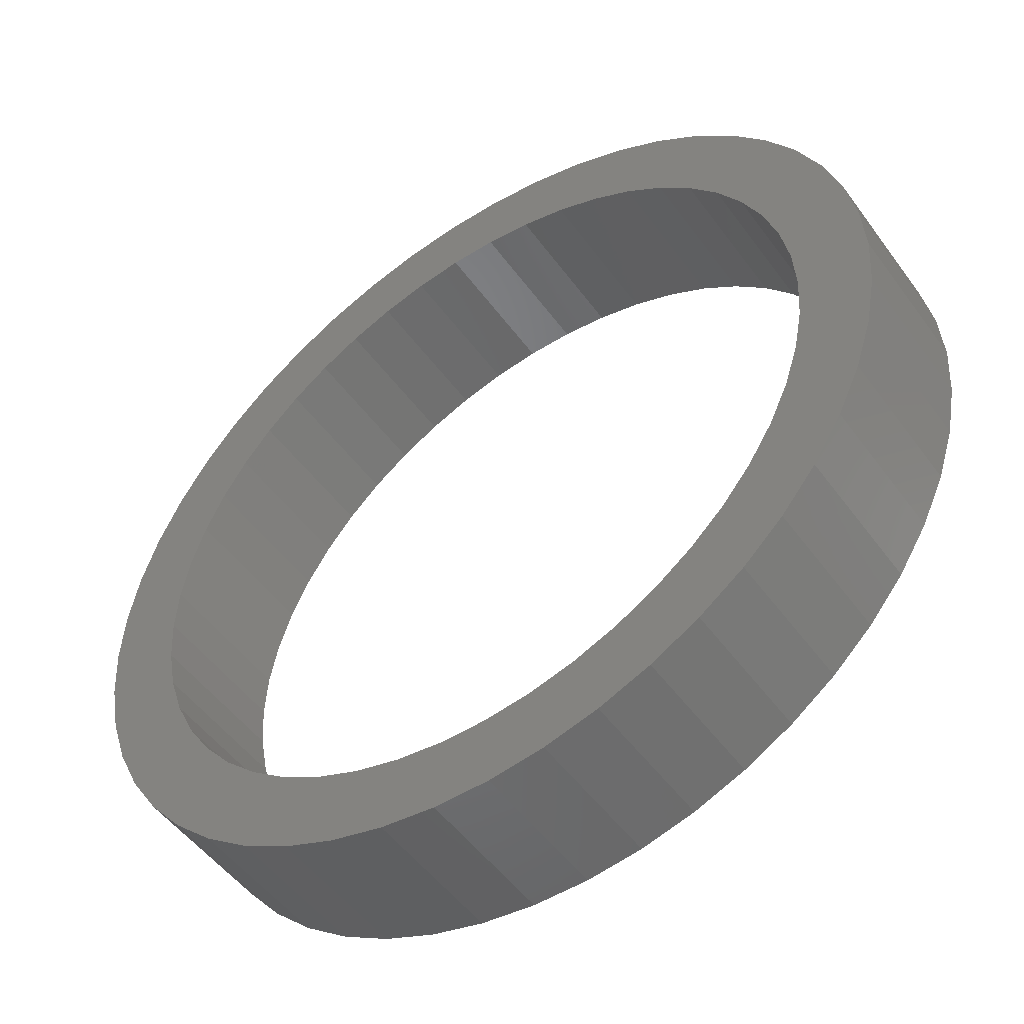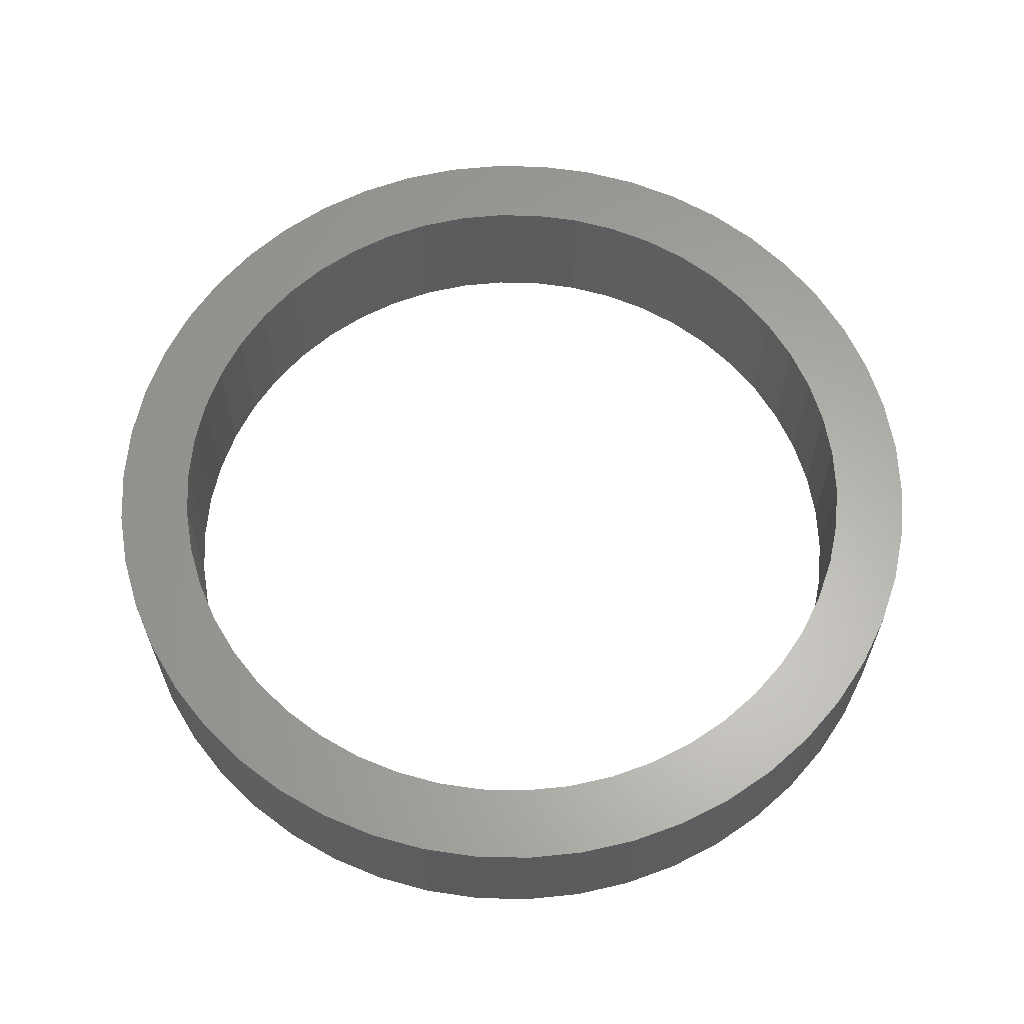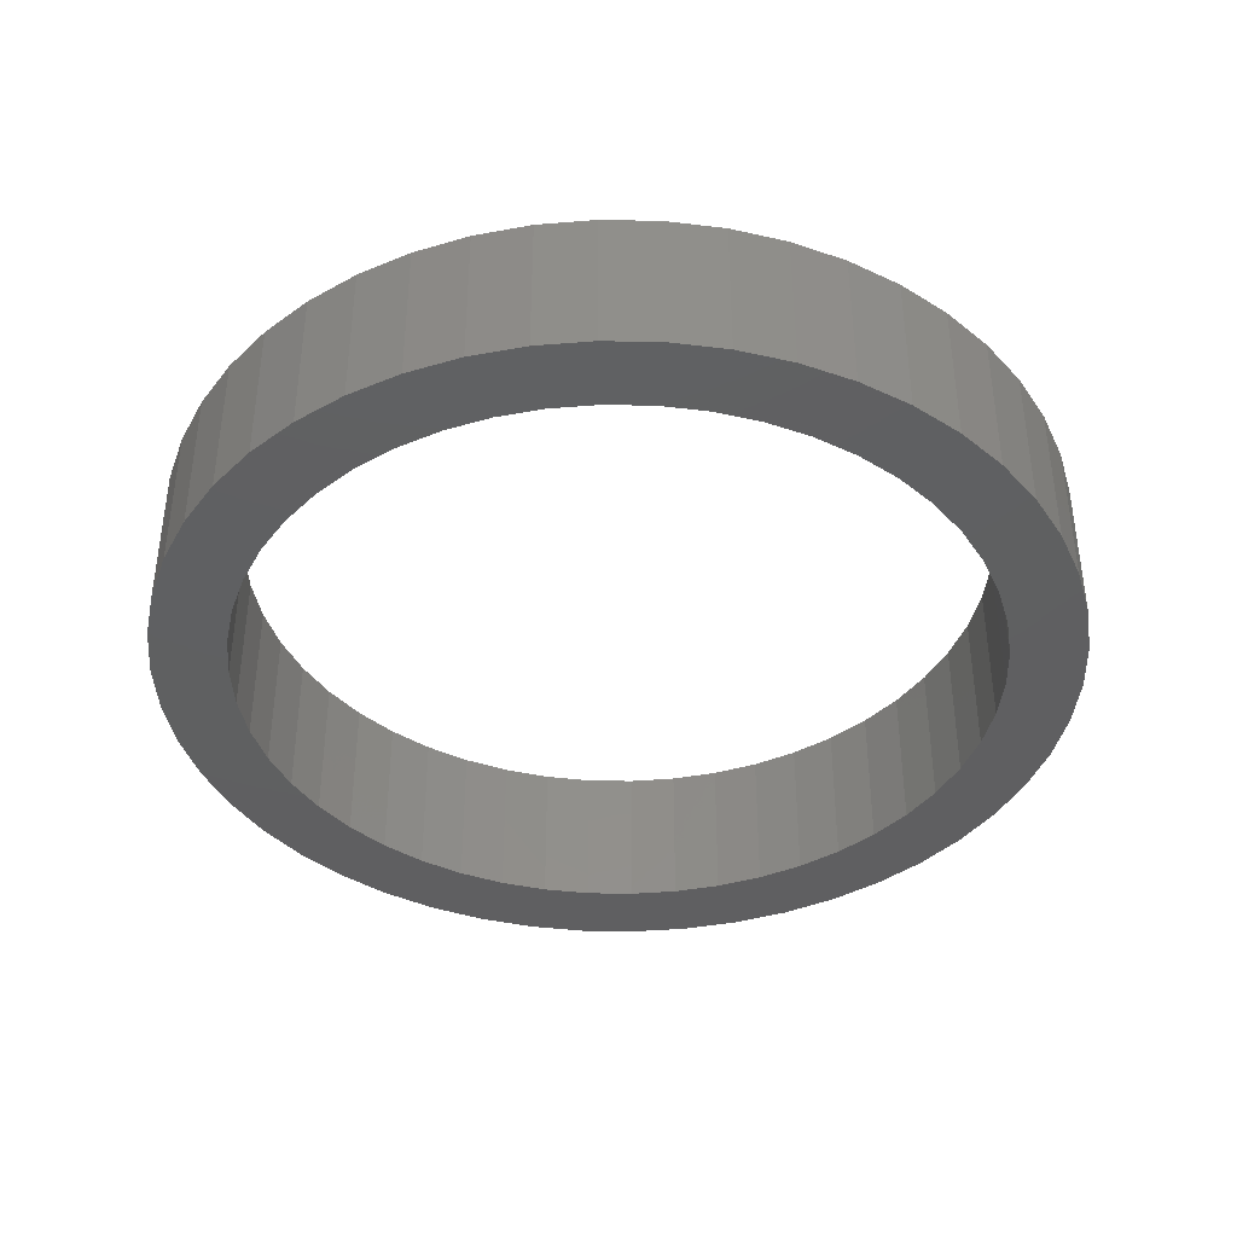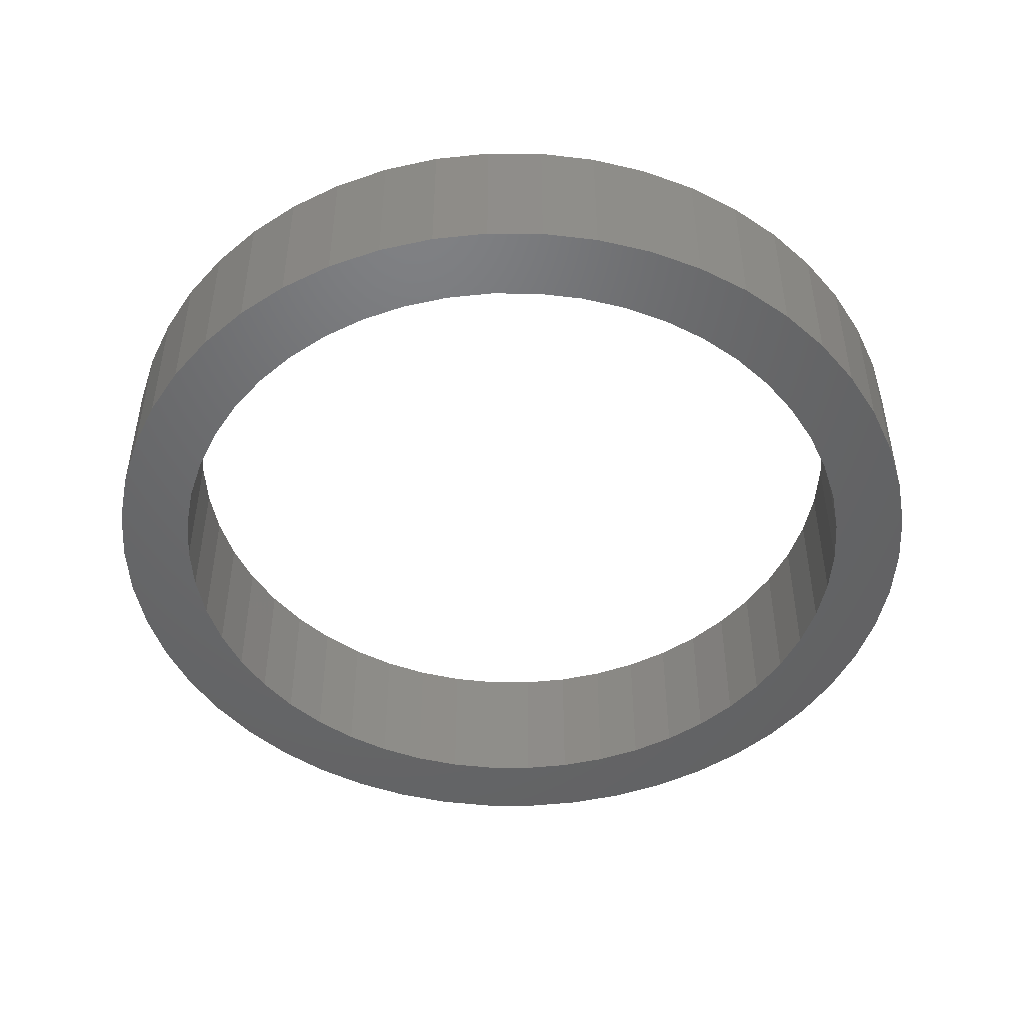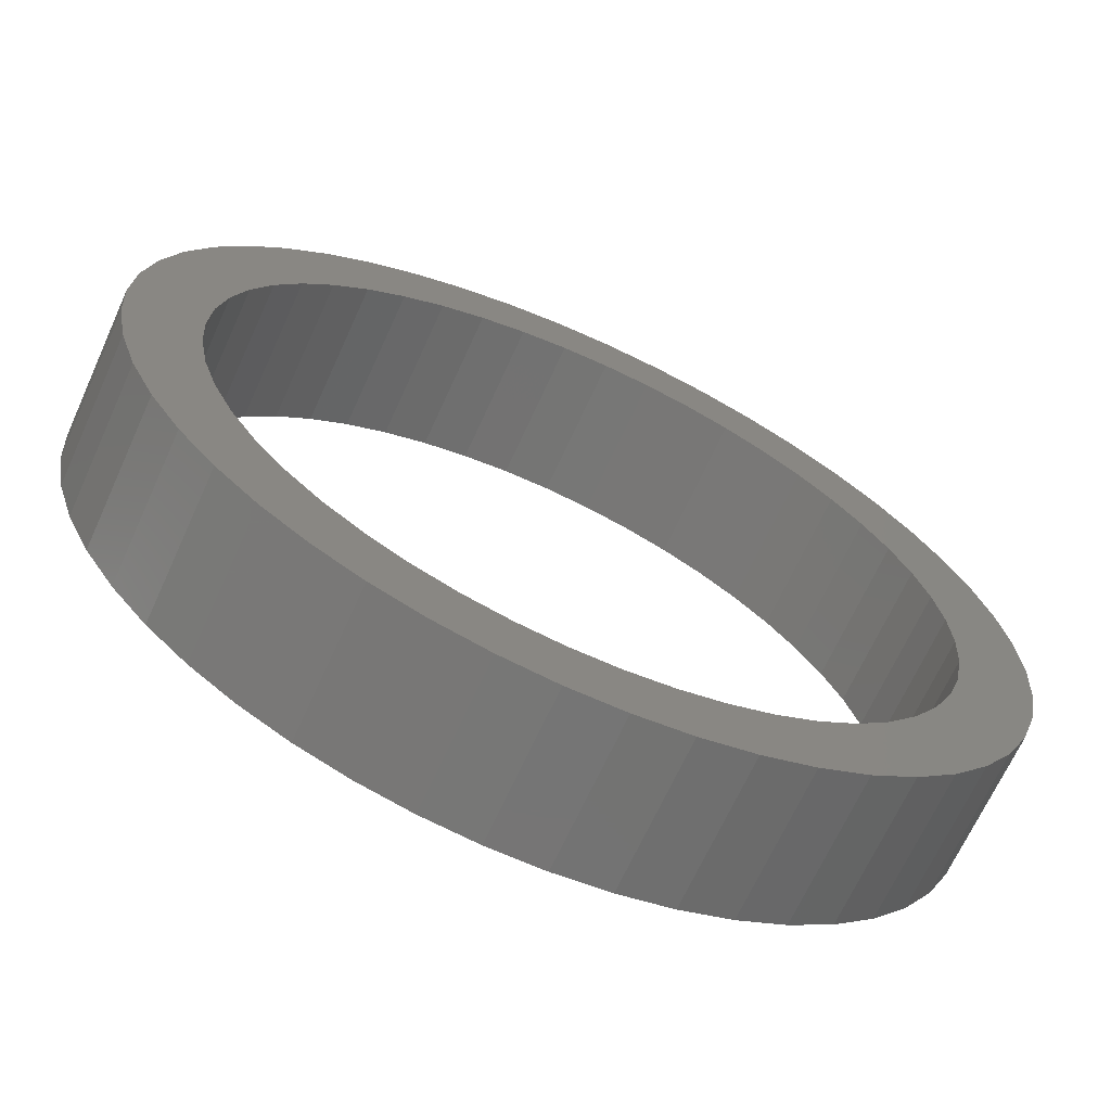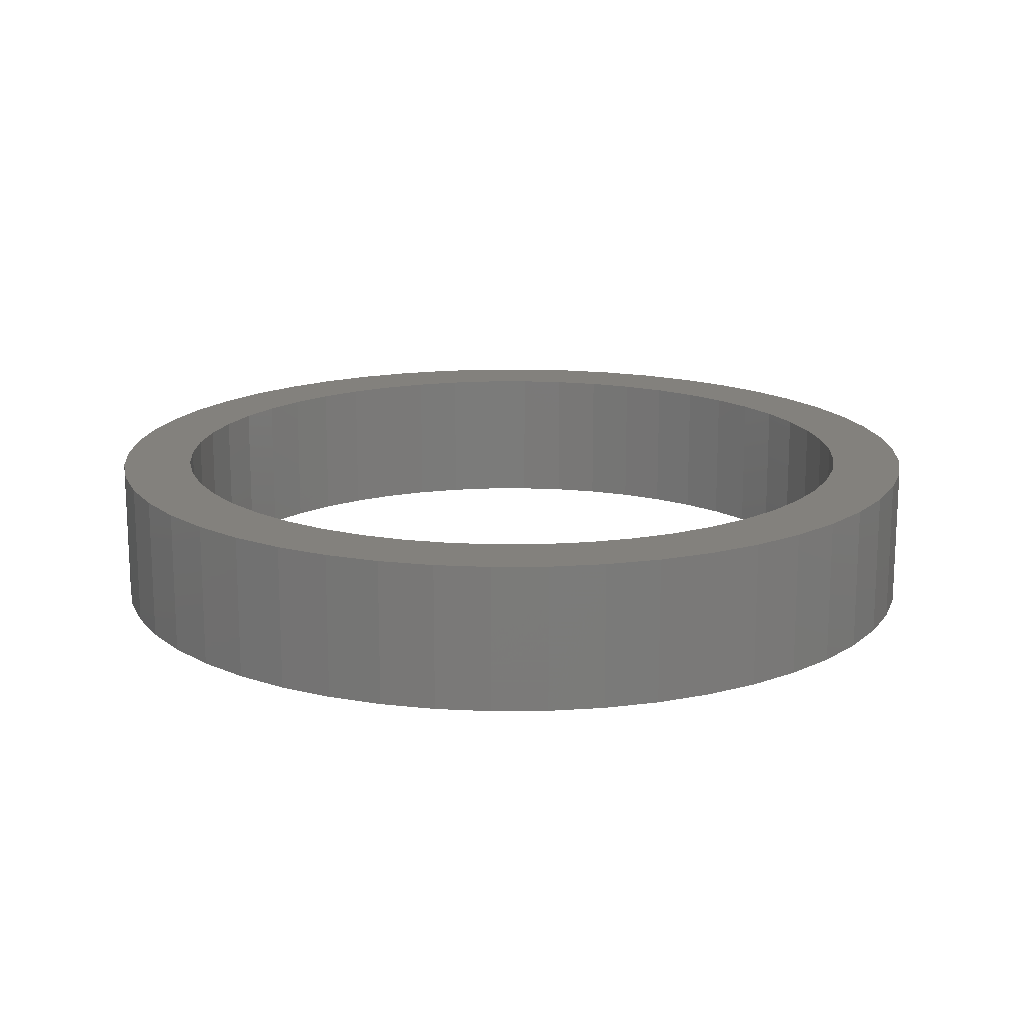
<metadata>
{"format":"stl","ext":"stl","renderer":"f3d","projection":"perspective","resolution":1024,"background":"white","views":[{"elev":-50.6,"azim":-145.2,"up":"+Y"},{"elev":62.8,"azim":51.7,"up":"+Z"},{"elev":-39.7,"azim":-87.8,"up":"+Z"},{"elev":-47.9,"azim":-22.0,"up":"+Z"},{"elev":-67.5,"azim":155.6,"up":"+Y"},{"elev":16.2,"azim":-15.4,"up":"+Z"}]}
</metadata>
<code>
# stl→obj: 200 verts, 400 faces
v 6 0 1
v 5.953 0.752 -1
v 5.953 0.752 1
v 6 0 -1
v -6 0 -1
v -5.953 0.752 1
v -5.953 0.752 -1
v -6 0 1
v 0.3767 5.988 -1
v -0.3767 5.988 1
v 0.3767 5.988 1
v -0.3767 5.988 -1
v -0.3767 -5.988 -1
v 0.3767 -5.988 1
v -0.3767 -5.988 1
v 0.3767 -5.988 -1
v 4.374 4.107 -1
v 3.825 4.623 1
v 4.374 4.107 1
v 3.825 4.623 -1
v -3.825 4.623 -1
v -4.374 4.107 1
v -3.825 4.623 1
v -4.374 4.107 -1
v -1.854 5.706 -1
v -2.555 5.429 1
v -1.854 5.706 1
v -2.555 5.429 -1
v 5.579 2.209 1
v 5.258 2.891 -1
v 5.258 2.891 1
v 5.579 2.209 -1
v 5.811 1.492 -1
v 5.811 1.492 1
v 2.555 5.429 -1
v 1.854 5.706 1
v 2.555 5.429 1
v 1.854 5.706 -1
v 1.124 5.894 1
v 1.124 5.894 -1
v 3.215 5.066 -1
v 3.215 5.066 1
v -5.579 2.209 -1
v -5.258 2.891 1
v -5.258 2.891 -1
v -5.579 2.209 1
v -5.811 1.492 -1
v -5.811 1.492 1
v -1.124 5.894 1
v -1.124 5.894 -1
v 1.124 -5.894 1
v 1.124 -5.894 -1
v 1.854 -5.706 -1
v 2.555 -5.429 1
v 1.854 -5.706 1
v 2.555 -5.429 -1
v 4.854 3.527 1
v 4.854 3.527 -1
v -4.854 3.527 1
v -4.854 3.527 -1
v 5 0 1
v 4.961 0.6267 1
v 5.953 -0.752 1
v 4.843 1.243 1
v 4.961 -0.6267 1
v 4.649 1.841 1
v 5.811 -1.492 1
v 4.843 -1.243 1
v 4.382 2.409 1
v 4.045 2.939 1
v 3.645 3.423 1
v 3.187 3.853 1
v 2.679 4.222 1
v 2.129 4.524 1
v 1.545 4.755 1
v 0.9369 4.911 1
v 0.314 4.99 1
v -0.314 4.99 1
v -0.9369 4.911 1
v -1.545 4.755 1
v -2.129 4.524 1
v -2.679 4.222 1
v -3.215 5.066 1
v -3.187 3.853 1
v -3.645 3.423 1
v -4.045 2.939 1
v -4.382 2.409 1
v -4.649 1.841 1
v -4.843 1.243 1
v 5.579 -2.209 1
v 4.649 -1.841 1
v 5.258 -2.891 1
v 4.382 -2.409 1
v 4.854 -3.527 1
v 4.045 -2.939 1
v 4.374 -4.107 1
v 3.645 -3.423 1
v 3.825 -4.623 1
v 3.187 -3.853 1
v 3.215 -5.066 1
v 2.679 -4.222 1
v 2.129 -4.524 1
v 1.545 -4.755 1
v 0.9369 -4.911 1
v 0.314 -4.99 1
v -0.314 -4.99 1
v -0.9369 -4.911 1
v -1.124 -5.894 1
v -1.545 -4.755 1
v -1.854 -5.706 1
v -2.129 -4.524 1
v -2.555 -5.429 1
v -2.679 -4.222 1
v -3.215 -5.066 1
v -3.187 -3.853 1
v -3.825 -4.623 1
v -3.645 -3.423 1
v -4.374 -4.107 1
v -4.045 -2.939 1
v -4.854 -3.527 1
v -4.382 -2.409 1
v -5.258 -2.891 1
v -4.649 -1.841 1
v -5.579 -2.209 1
v -4.843 -1.243 1
v -5.811 -1.492 1
v -4.961 -0.6267 1
v -5.953 -0.752 1
v -5 0 1
v -4.961 0.6267 1
v -3.215 5.066 -1
v 5.953 -0.752 -1
v 3.215 -5.066 -1
v 3.825 -4.623 -1
v 4.374 -4.107 -1
v 5.811 -1.492 -1
v -4.374 -4.107 -1
v -3.825 -4.623 -1
v -5.258 -2.891 -1
v -5.579 -2.209 -1
v -4.854 -3.527 -1
v 5 0 -1
v 4.961 -0.6267 -1
v 4.843 -1.243 -1
v 5.579 -2.209 -1
v 4.961 0.6267 -1
v 4.649 -1.841 -1
v 5.258 -2.891 -1
v 4.843 1.243 -1
v 4.382 -2.409 -1
v 4.854 -3.527 -1
v 4.045 -2.939 -1
v 3.645 -3.423 -1
v 3.187 -3.853 -1
v 2.679 -4.222 -1
v 2.129 -4.524 -1
v 1.545 -4.755 -1
v 0.9369 -4.911 -1
v 0.314 -4.99 -1
v -0.314 -4.99 -1
v -0.9369 -4.911 -1
v -1.124 -5.894 -1
v -1.545 -4.755 -1
v -1.854 -5.706 -1
v -2.129 -4.524 -1
v -2.555 -5.429 -1
v -2.679 -4.222 -1
v -3.215 -5.066 -1
v -3.187 -3.853 -1
v -3.645 -3.423 -1
v -4.045 -2.939 -1
v -4.382 -2.409 -1
v -4.649 -1.841 -1
v -4.843 -1.243 -1
v -5.811 -1.492 -1
v 4.649 1.841 -1
v 4.382 2.409 -1
v 4.045 2.939 -1
v 3.645 3.423 -1
v 3.187 3.853 -1
v 2.679 4.222 -1
v 2.129 4.524 -1
v 1.545 4.755 -1
v 0.9369 4.911 -1
v 0.314 4.99 -1
v -0.314 4.99 -1
v -0.9369 4.911 -1
v -1.545 4.755 -1
v -2.129 4.524 -1
v -2.679 4.222 -1
v -3.187 3.853 -1
v -3.645 3.423 -1
v -4.045 2.939 -1
v -4.382 2.409 -1
v -4.649 1.841 -1
v -4.843 1.243 -1
v -4.961 0.6267 -1
v -5 0 -1
v -4.961 -0.6267 -1
v -5.953 -0.752 -1
f 1 2 3
f 2 1 4
f 5 6 7
f 6 5 8
f 9 10 11
f 10 9 12
f 13 14 15
f 14 13 16
f 17 18 19
f 18 17 20
f 21 22 23
f 22 21 24
f 25 26 27
f 26 25 28
f 29 30 31
f 30 29 32
f 3 33 34
f 33 3 2
f 35 36 37
f 36 35 38
f 38 39 36
f 39 38 40
f 41 37 42
f 37 41 35
f 43 44 45
f 44 43 46
f 47 46 43
f 46 47 48
f 12 49 10
f 49 12 50
f 16 51 14
f 51 16 52
f 53 54 55
f 54 53 56
f 34 32 29
f 32 34 33
f 57 17 19
f 17 57 58
f 31 58 57
f 58 31 30
f 40 11 39
f 11 40 9
f 20 42 18
f 42 20 41
f 45 59 60
f 59 45 44
f 60 22 24
f 22 60 59
f 7 48 47
f 48 7 6
f 61 1 3
f 62 3 34
f 1 61 63
f 64 34 29
f 65 63 61
f 66 29 31
f 63 65 67
f 68 67 65
f 3 62 61
f 69 31 57
f 34 64 62
f 29 66 64
f 31 69 66
f 70 57 19
f 57 70 69
f 71 19 18
f 19 71 70
f 72 18 42
f 18 72 71
f 42 73 72
f 37 73 42
f 37 74 73
f 36 74 37
f 36 75 74
f 39 75 36
f 39 76 75
f 11 76 39
f 11 77 76
f 11 78 77
f 10 78 11
f 10 79 78
f 49 79 10
f 49 80 79
f 27 80 49
f 27 81 80
f 26 81 27
f 26 82 81
f 83 82 26
f 82 83 84
f 23 84 83
f 84 23 85
f 22 85 23
f 85 22 86
f 59 86 22
f 86 59 87
f 44 87 59
f 87 44 88
f 46 88 44
f 88 46 89
f 48 89 46
f 67 68 90
f 91 90 68
f 90 91 92
f 93 92 91
f 92 93 94
f 95 94 93
f 94 95 96
f 97 96 95
f 96 97 98
f 99 98 97
f 98 99 100
f 101 100 99
f 101 54 100
f 102 54 101
f 102 55 54
f 103 55 102
f 103 51 55
f 104 51 103
f 104 14 51
f 105 14 104
f 106 14 105
f 106 15 14
f 107 15 106
f 107 108 15
f 109 108 107
f 109 110 108
f 111 110 109
f 111 112 110
f 113 112 111
f 114 113 115
f 113 114 112
f 116 115 117
f 115 116 114
f 118 117 119
f 117 118 116
f 120 119 121
f 122 121 123
f 124 123 125
f 119 120 118
f 126 125 127
f 128 127 129
f 89 48 130
f 121 122 120
f 6 130 48
f 123 124 122
f 130 6 129
f 125 126 124
f 8 129 6
f 127 128 126
f 129 8 128
f 28 83 26
f 83 28 131
f 131 23 83
f 23 131 21
f 50 27 49
f 27 50 25
f 63 4 1
f 4 63 132
f 56 100 54
f 100 56 133
f 134 96 98
f 96 134 135
f 67 132 63
f 132 67 136
f 137 116 118
f 116 137 138
f 139 124 140
f 124 139 122
f 141 122 139
f 122 141 120
f 142 4 132
f 143 132 136
f 4 142 2
f 144 136 145
f 146 2 142
f 147 145 148
f 2 146 33
f 149 33 146
f 132 143 142
f 150 148 151
f 136 144 143
f 145 147 144
f 148 150 147
f 152 151 135
f 151 152 150
f 153 135 134
f 135 153 152
f 154 134 133
f 134 154 153
f 133 155 154
f 56 155 133
f 56 156 155
f 53 156 56
f 53 157 156
f 52 157 53
f 52 158 157
f 16 158 52
f 16 159 158
f 16 160 159
f 13 160 16
f 13 161 160
f 162 161 13
f 162 163 161
f 164 163 162
f 164 165 163
f 166 165 164
f 166 167 165
f 168 167 166
f 167 168 169
f 138 169 168
f 169 138 170
f 137 170 138
f 170 137 171
f 141 171 137
f 171 141 172
f 139 172 141
f 172 139 173
f 140 173 139
f 173 140 174
f 175 174 140
f 33 149 32
f 176 32 149
f 32 176 30
f 177 30 176
f 30 177 58
f 178 58 177
f 58 178 17
f 179 17 178
f 17 179 20
f 180 20 179
f 20 180 41
f 181 41 180
f 181 35 41
f 182 35 181
f 182 38 35
f 183 38 182
f 183 40 38
f 184 40 183
f 184 9 40
f 185 9 184
f 186 9 185
f 186 12 9
f 187 12 186
f 187 50 12
f 188 50 187
f 188 25 50
f 189 25 188
f 189 28 25
f 190 28 189
f 131 190 191
f 190 131 28
f 21 191 192
f 191 21 131
f 24 192 193
f 192 24 21
f 60 193 194
f 45 194 195
f 43 195 196
f 193 60 24
f 47 196 197
f 7 197 198
f 174 175 199
f 194 45 60
f 200 199 175
f 195 43 45
f 199 200 198
f 196 47 43
f 5 198 200
f 197 7 47
f 198 5 7
f 92 145 90
f 145 92 148
f 96 151 94
f 151 96 135
f 137 120 141
f 120 137 118
f 140 126 175
f 126 140 124
f 52 55 51
f 55 52 53
f 133 98 100
f 98 133 134
f 90 136 67
f 136 90 145
f 94 148 92
f 148 94 151
f 166 110 112
f 110 166 164
f 164 108 110
f 108 164 162
f 175 128 200
f 128 175 126
f 200 8 5
f 8 200 128
f 162 15 108
f 15 162 13
f 168 112 114
f 112 168 166
f 138 114 116
f 114 138 168
f 142 62 146
f 62 142 61
f 129 197 130
f 197 129 198
f 186 77 78
f 77 186 185
f 159 106 105
f 106 159 160
f 180 71 72
f 71 180 179
f 192 84 85
f 84 192 191
f 189 80 81
f 80 189 188
f 176 69 177
f 69 176 66
f 146 64 149
f 64 146 62
f 183 74 75
f 74 183 182
f 184 75 76
f 75 184 183
f 182 73 74
f 73 182 181
f 88 194 87
f 194 88 195
f 86 192 85
f 192 86 193
f 89 195 88
f 195 89 196
f 188 79 80
f 79 188 187
f 158 105 104
f 105 158 159
f 149 66 176
f 66 149 64
f 178 71 179
f 71 178 70
f 177 70 178
f 70 177 69
f 185 76 77
f 76 185 184
f 181 72 73
f 72 181 180
f 87 193 86
f 193 87 194
f 130 196 89
f 196 130 197
f 190 81 82
f 81 190 189
f 191 82 84
f 82 191 190
f 187 78 79
f 78 187 186
f 143 61 142
f 61 143 65
f 144 65 143
f 65 144 68
f 117 171 119
f 171 117 170
f 155 102 101
f 102 155 156
f 150 91 147
f 91 150 93
f 161 109 107
f 109 161 163
f 123 174 125
f 174 123 173
f 153 99 97
f 99 153 154
f 156 103 102
f 103 156 157
f 157 104 103
f 104 157 158
f 152 93 150
f 93 152 95
f 153 95 152
f 95 153 97
f 147 68 144
f 68 147 91
f 160 107 106
f 107 160 161
f 163 111 109
f 111 163 165
f 119 172 121
f 172 119 171
f 121 173 123
f 173 121 172
f 125 199 127
f 199 125 174
f 127 198 129
f 198 127 199
f 154 101 99
f 101 154 155
f 165 113 111
f 113 165 167
f 167 115 113
f 115 167 169
f 169 117 115
f 117 169 170

</code>
